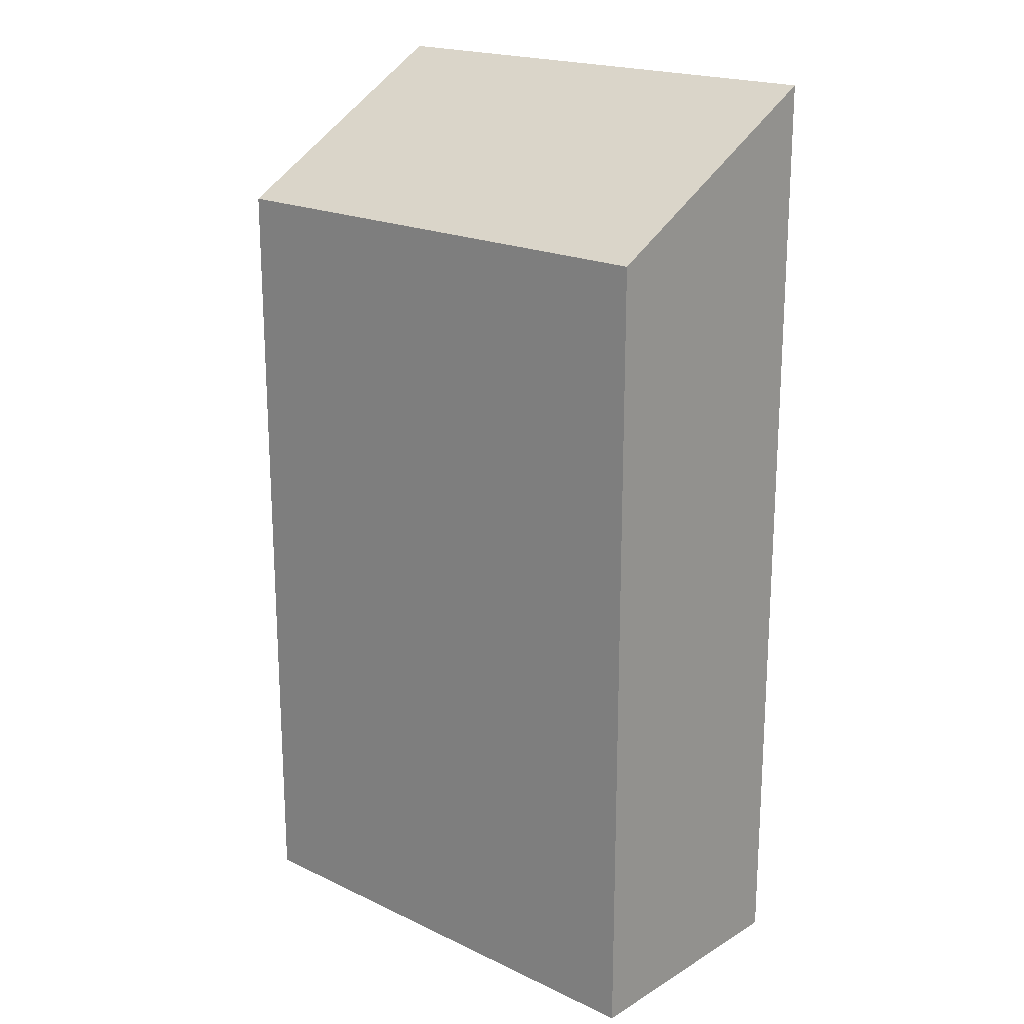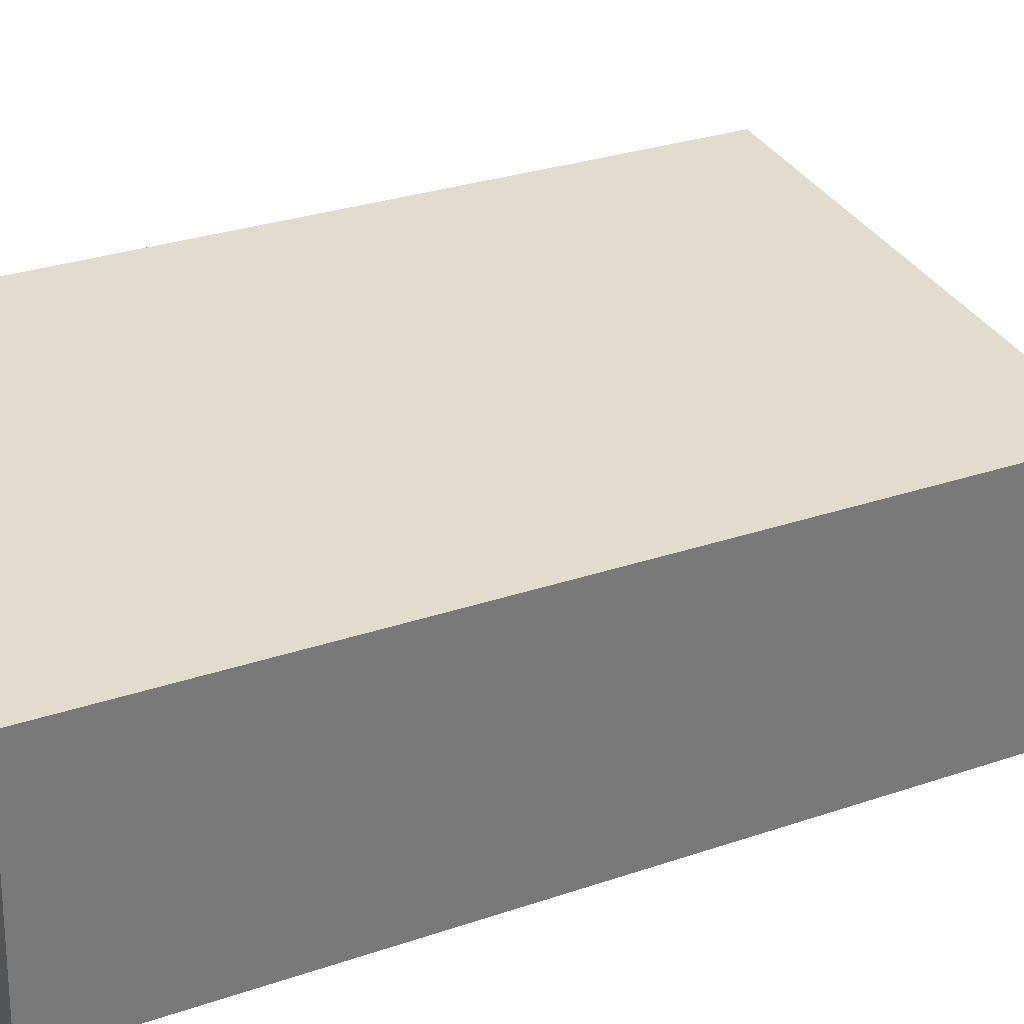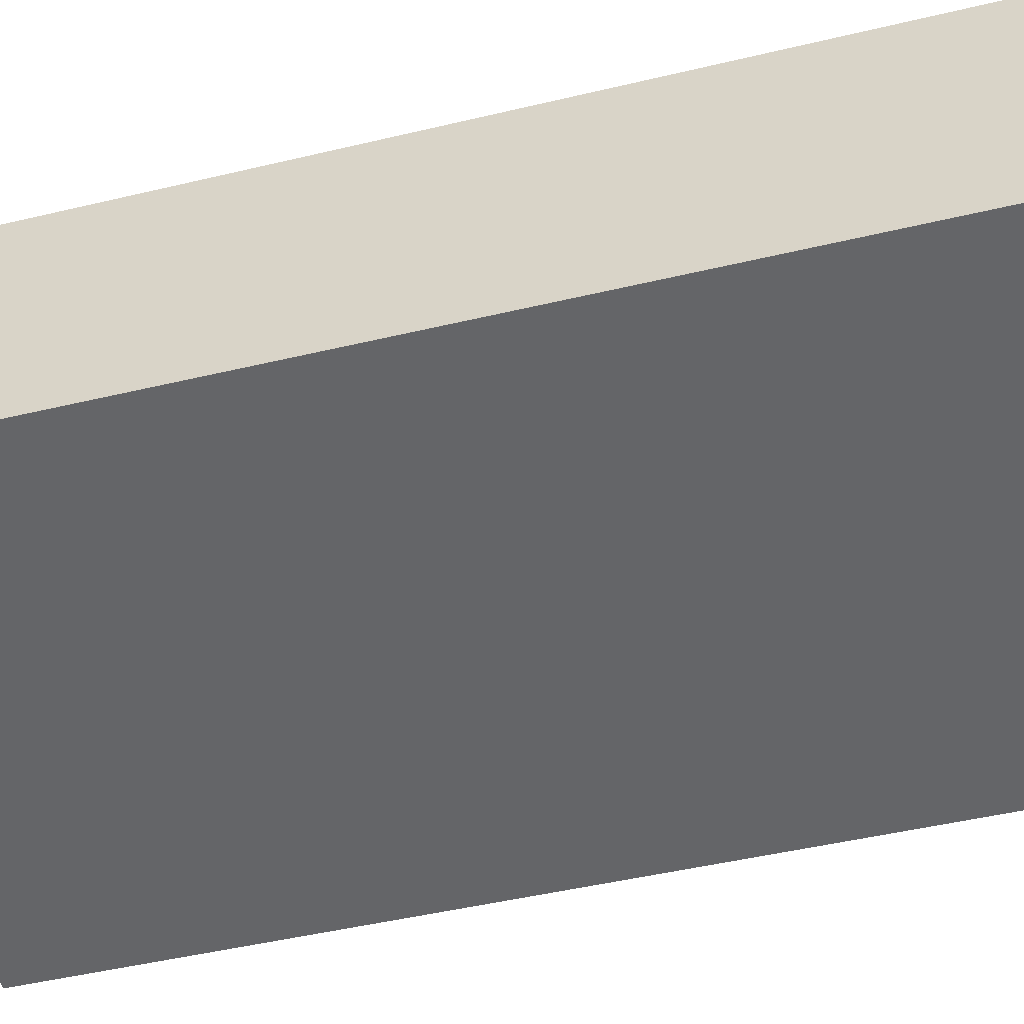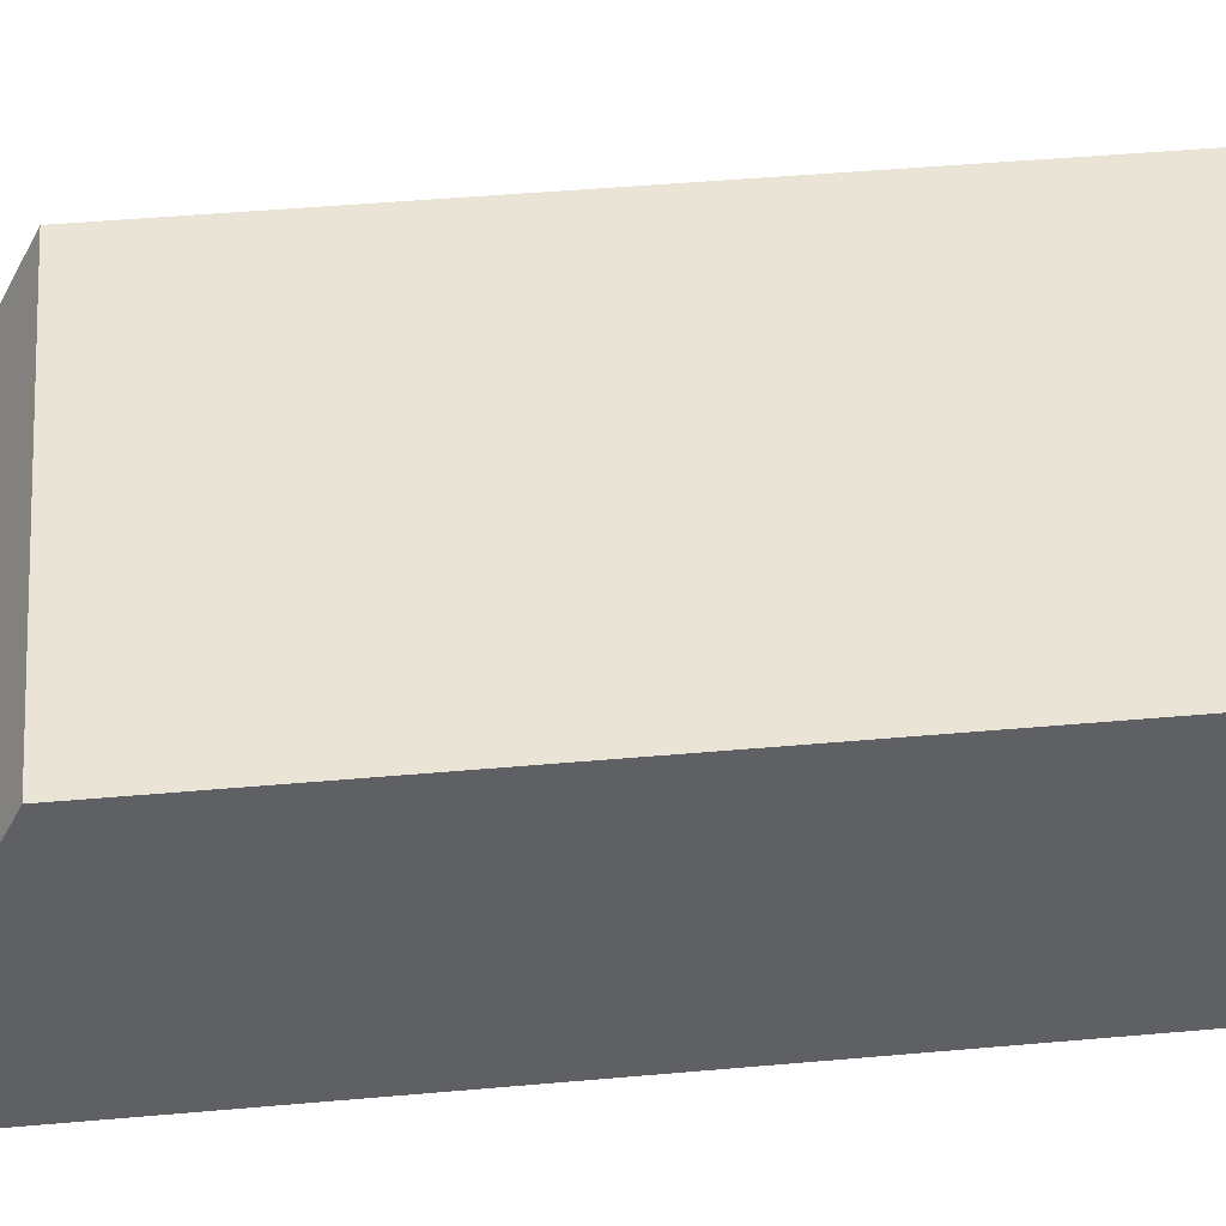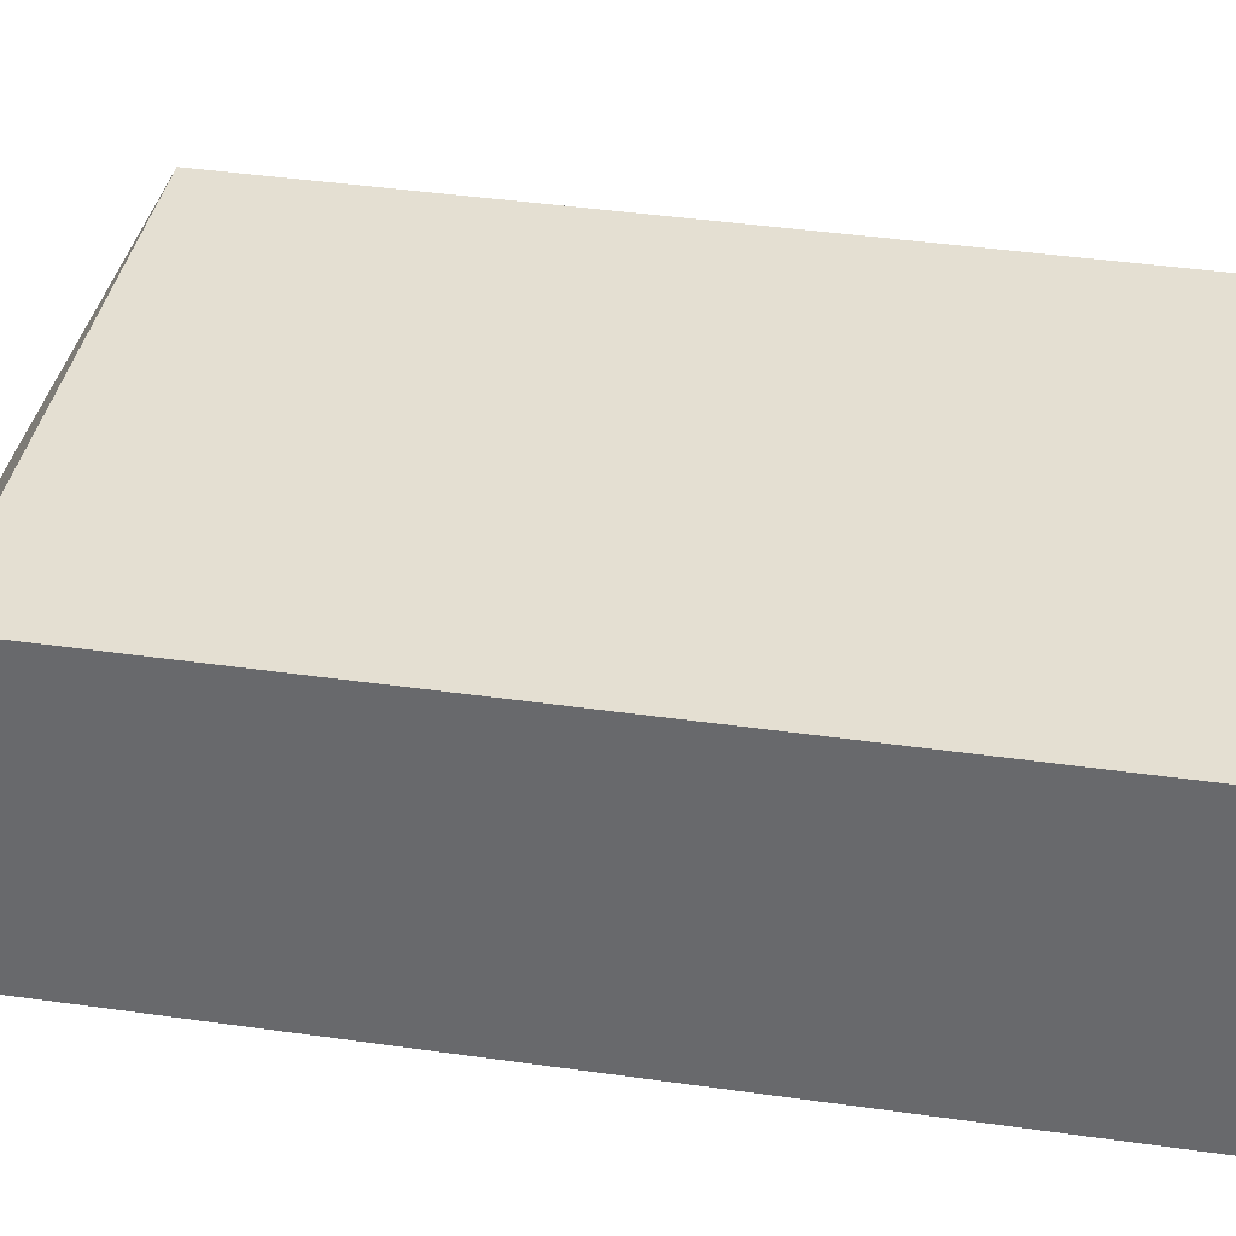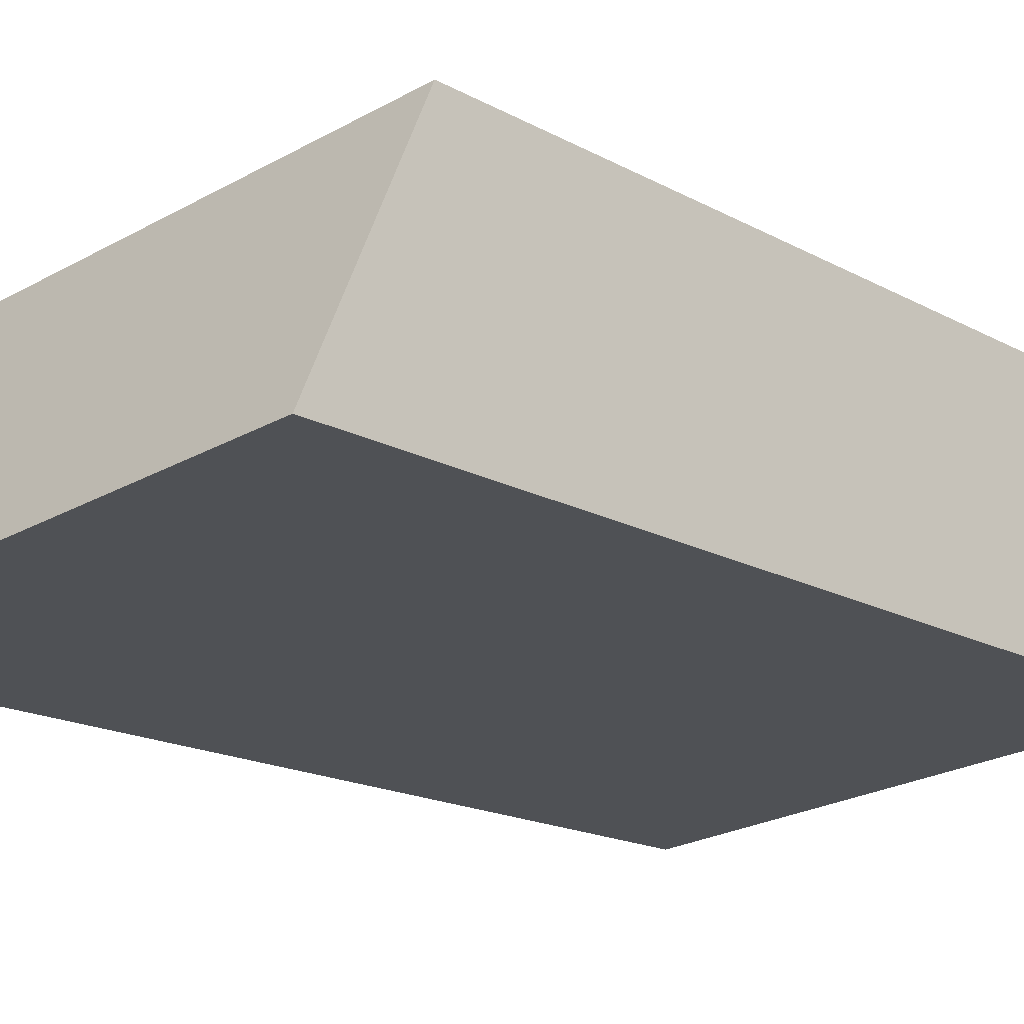
<metadata>
{"format":"obj","ext":"obj","renderer":"f3d","projection":"perspective","resolution":1024,"background":"white","views":[{"elev":19.7,"azim":46.6,"up":"+Y"},{"elev":28.9,"azim":62.9,"up":"+Z"},{"elev":-46.6,"azim":-74.7,"up":"+Z"},{"elev":48.3,"azim":-95.6,"up":"+Z"},{"elev":42.1,"azim":-80.3,"up":"+Z"},{"elev":-16.9,"azim":-138.0,"up":"+Z"}]}
</metadata>
<code>
v  0.5921 17.32 5.494
v  0 0 0
v  0.5917 -3.365e-16 5.495
v  0.0004314 20.3 -0.0006424
v  10.95 6.164e-17 -1.007
v  10.95 20.3 -1.007
v  11.37 17.32 4.503
v  11.37 -2.758e-16 4.504
g defaultobject
f 1 2 3
f 2 1 4
f 4 5 2
f 5 4 6
f 5 7 8
f 7 5 6
f 8 1 3
f 1 8 7
f 1 2 3
f 2 1 4
f 4 5 2
f 5 4 6
f 5 7 8
f 7 5 6
f 8 1 3
f 1 8 7
f 1 6 4
f 6 1 7
f 1 6 4
f 6 1 7
f 8 2 5
f 2 8 3
f 8 2 5
f 2 8 3

</code>
